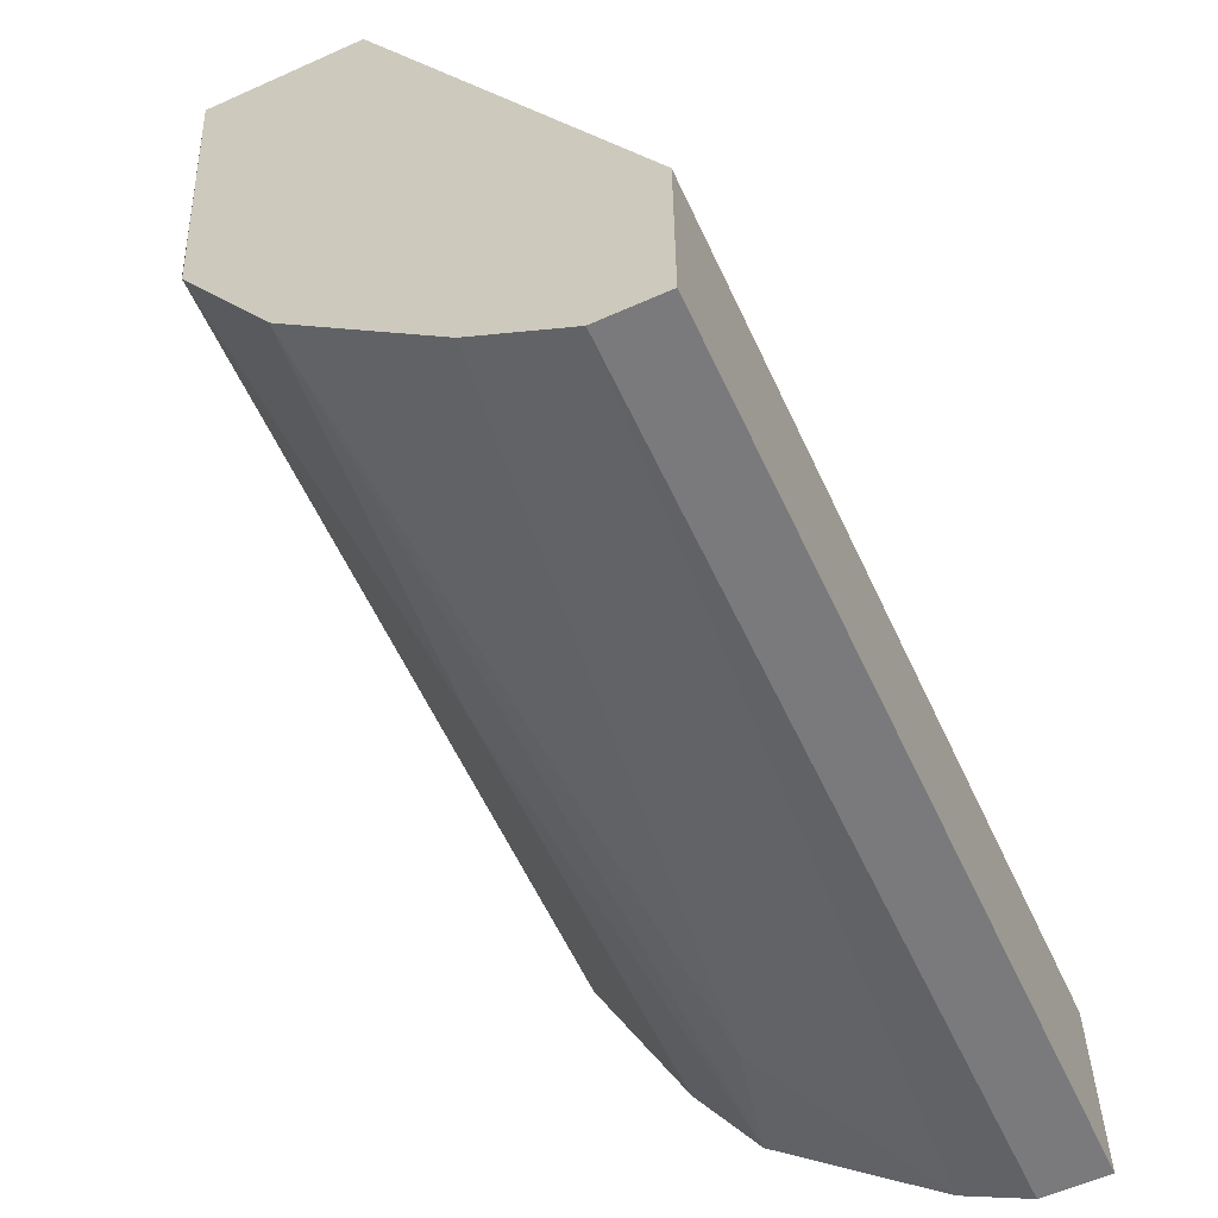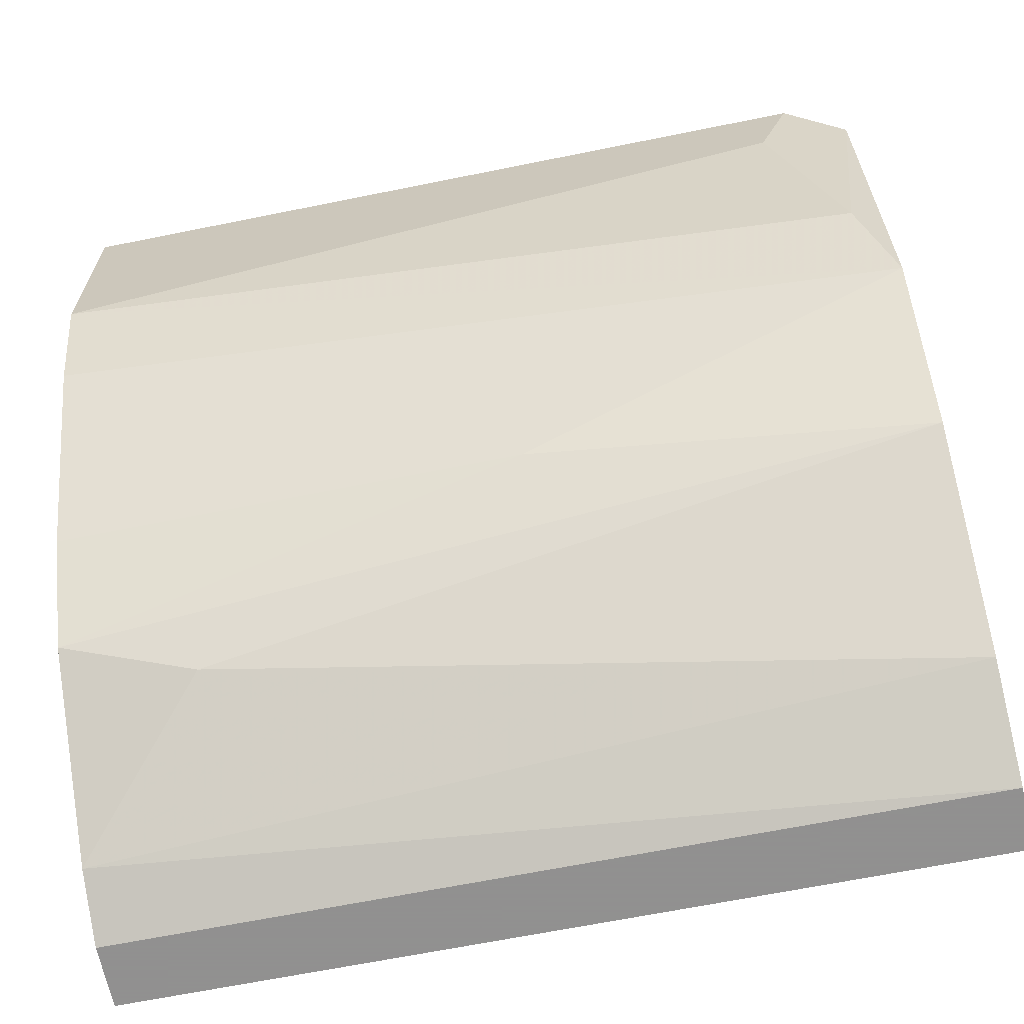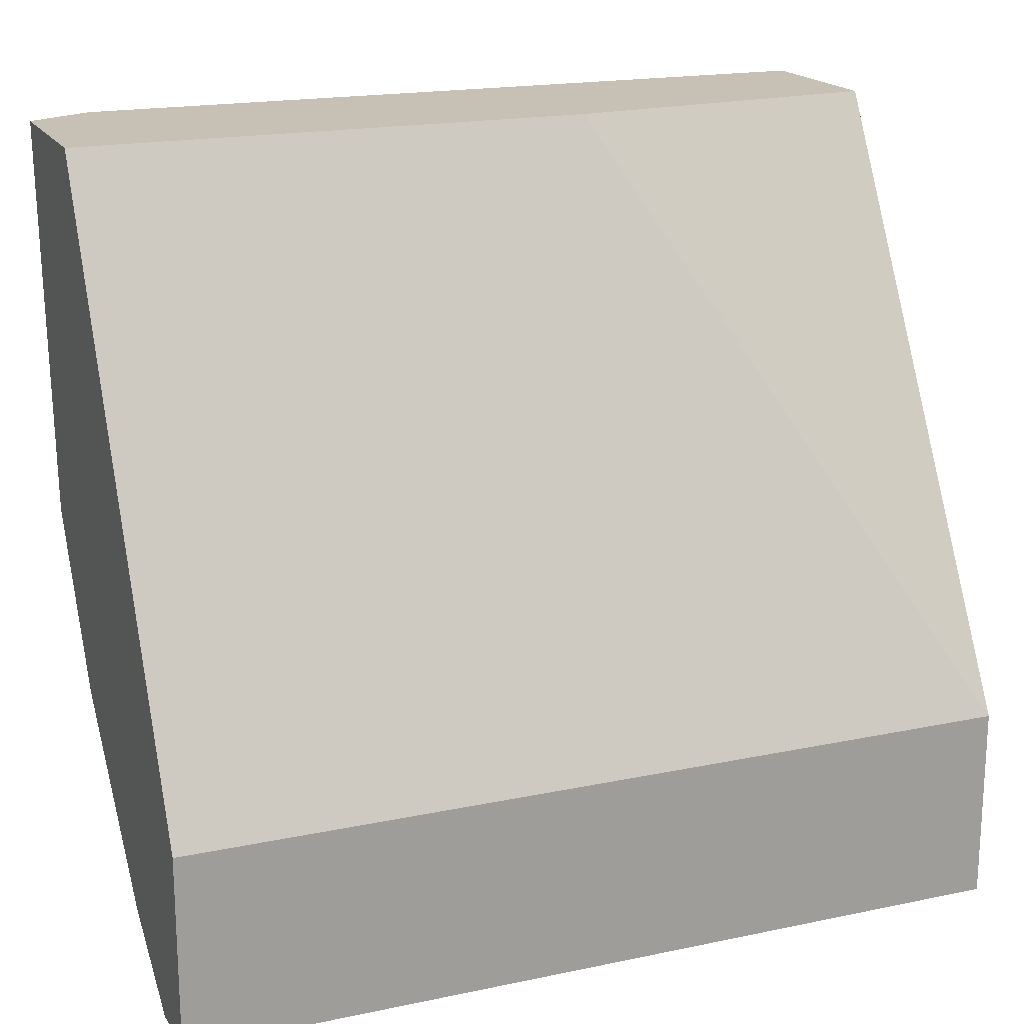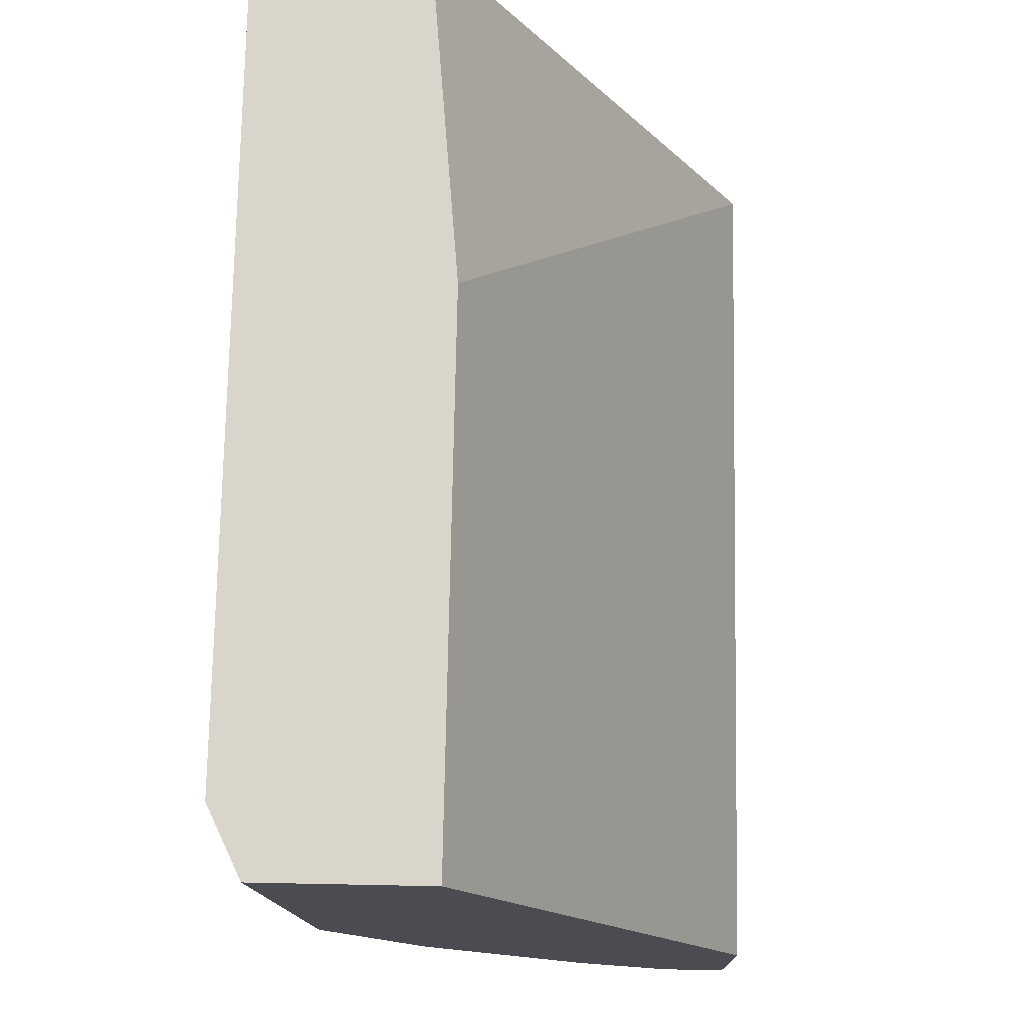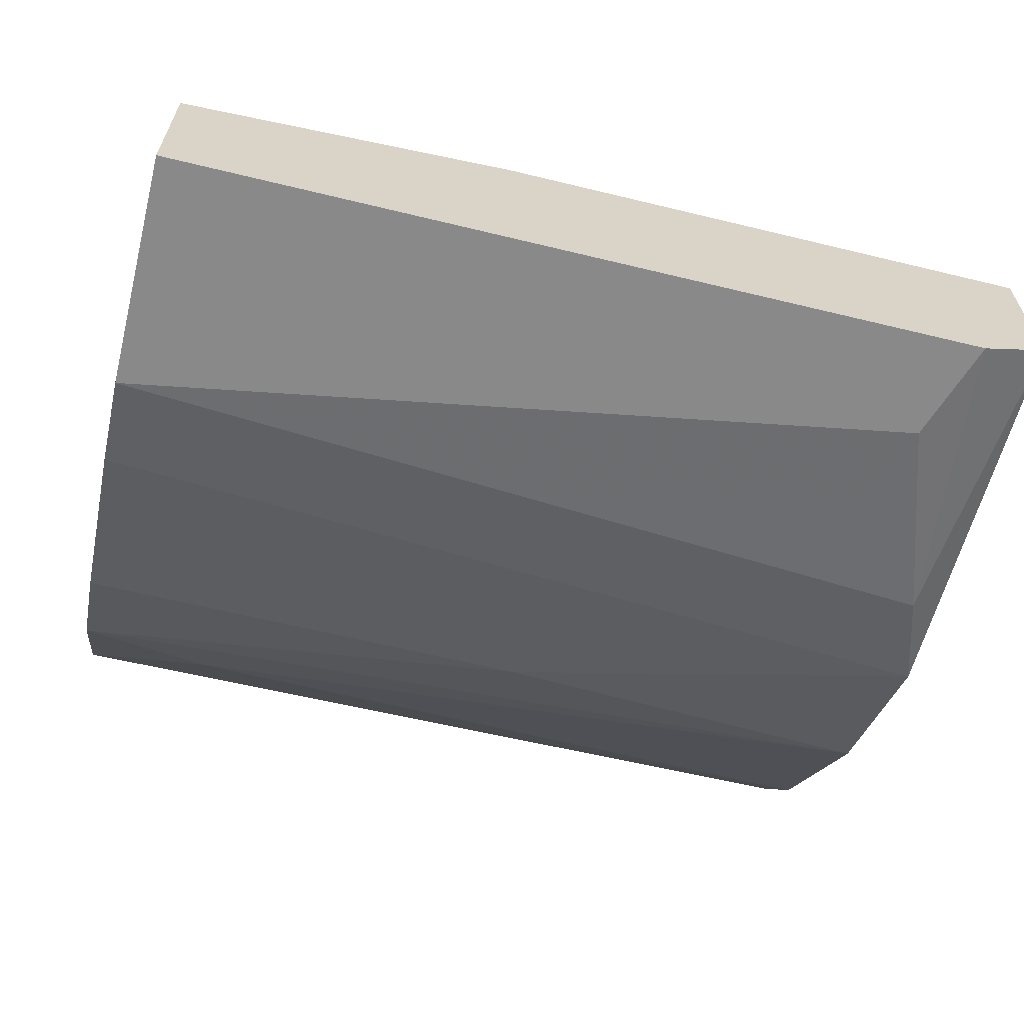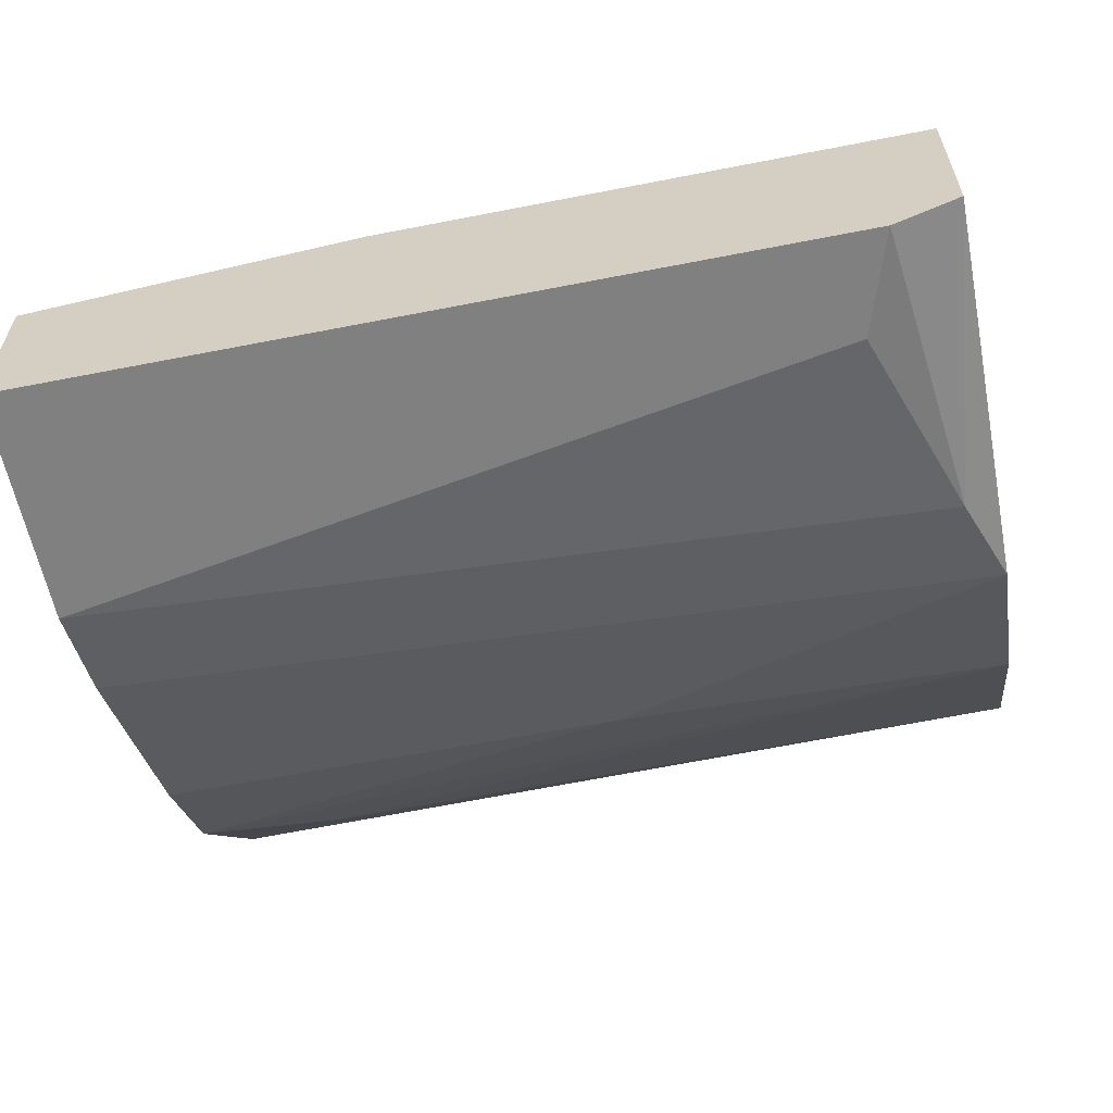
<metadata>
{"format":"obj","ext":"obj","renderer":"f3d","projection":"perspective","resolution":1024,"background":"white","views":[{"elev":-58.2,"azim":114.8,"up":"+Z"},{"elev":-65.8,"azim":11.5,"up":"+Z"},{"elev":18.6,"azim":158.1,"up":"+Z"},{"elev":74.6,"azim":91.1,"up":"+Z"},{"elev":-63.2,"azim":-13.8,"up":"+Y"},{"elev":-60.1,"azim":11.4,"up":"+Y"}]}
</metadata>
<code>
v 0.002952 -0.03065 0.001029
v 0.004844 -0.02498 0.001029
v 0.004844 -0.02876 -0.01032
v 0.004844 -0.02592 -0.01505
v 0.004844 -0.02119 -0.01978
v 0.004844 -0.01646 -0.01599
v 0.004844 -0.01646 -0.02167
v 0.004844 -0.0297 0.001029
v 0.004844 -0.01836 -0.02167
v -0.01596 -0.02403 -0.01789
v -0.01029 -0.02498 0.001029
v 0.003898 -0.0297 -0.007486
v 0.002004 -0.03065 -0.001809
v -0.006508 -0.02687 -0.0141
v -0.01975 -0.02687 -0.0141
v -0.01975 -0.02498 -0.01694
v -0.01975 -0.02592 0.001029
v -0.01975 -0.03065 -0.005593
v -0.01975 -0.03065 0.001029
v -0.01975 -0.01646 -0.01599
v -0.01975 -0.01646 -0.02167
v -0.01975 -0.02025 -0.02073
v -0.01975 -0.0297 -0.008431
v -0.01975 -0.01836 -0.02167
f 3 15 14
f 24 22 17
f 17 22 18
f 4 6 2
f 24 17 20
f 2 6 20
f 6 4 7
f 20 6 7
f 17 18 19
f 18 13 19
f 2 17 19
f 18 22 16
f 4 2 3
f 2 19 8
f 3 2 8
f 7 4 5
f 24 20 21
f 7 24 21
f 20 7 21
f 17 2 11
f 20 17 11
f 2 20 11
f 18 16 15
f 22 24 9
f 24 7 9
f 5 22 9
f 7 5 9
f 13 18 12
f 18 3 12
f 3 8 12
f 3 18 23
f 18 15 23
f 15 3 23
f 19 13 1
f 8 19 1
f 13 12 1
f 12 8 1
f 16 22 10
f 4 16 10
f 22 5 10
f 5 4 10
f 16 4 14
f 4 3 14
f 15 16 14

</code>
